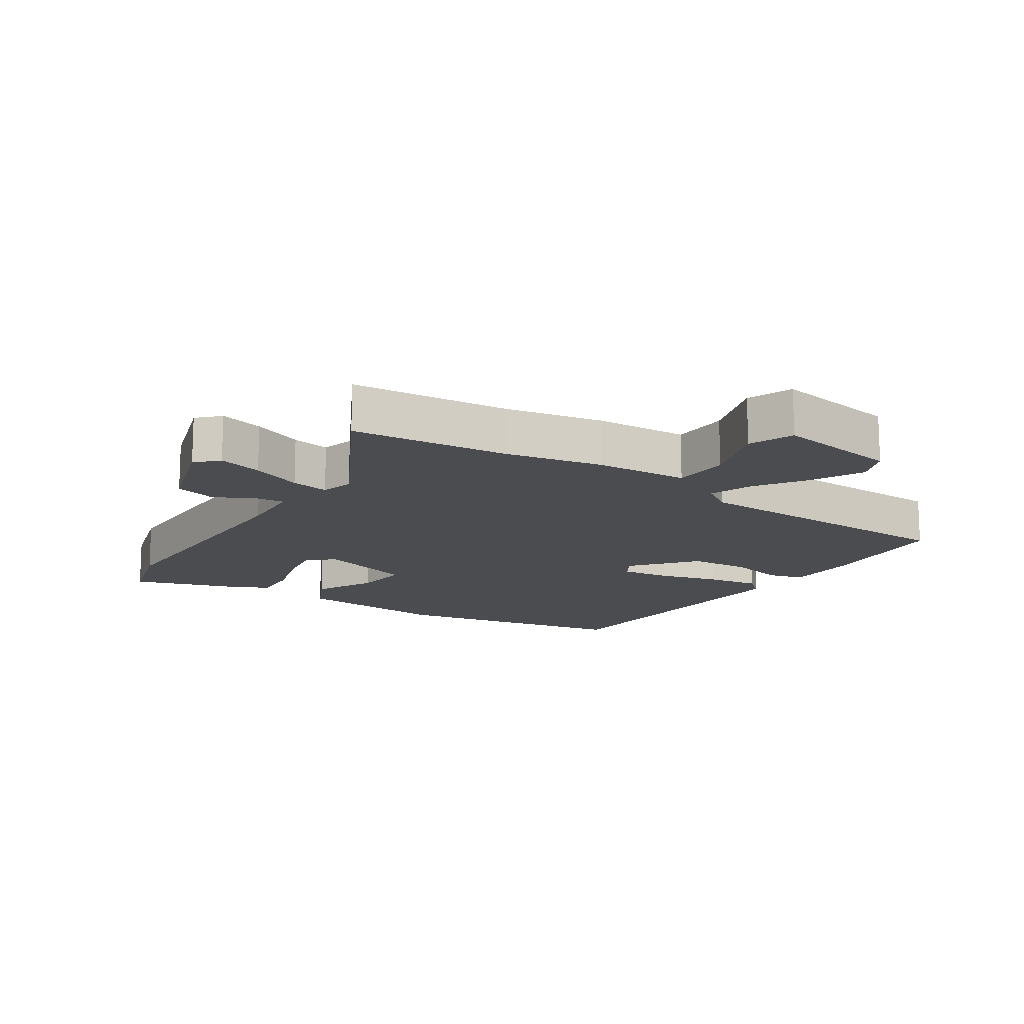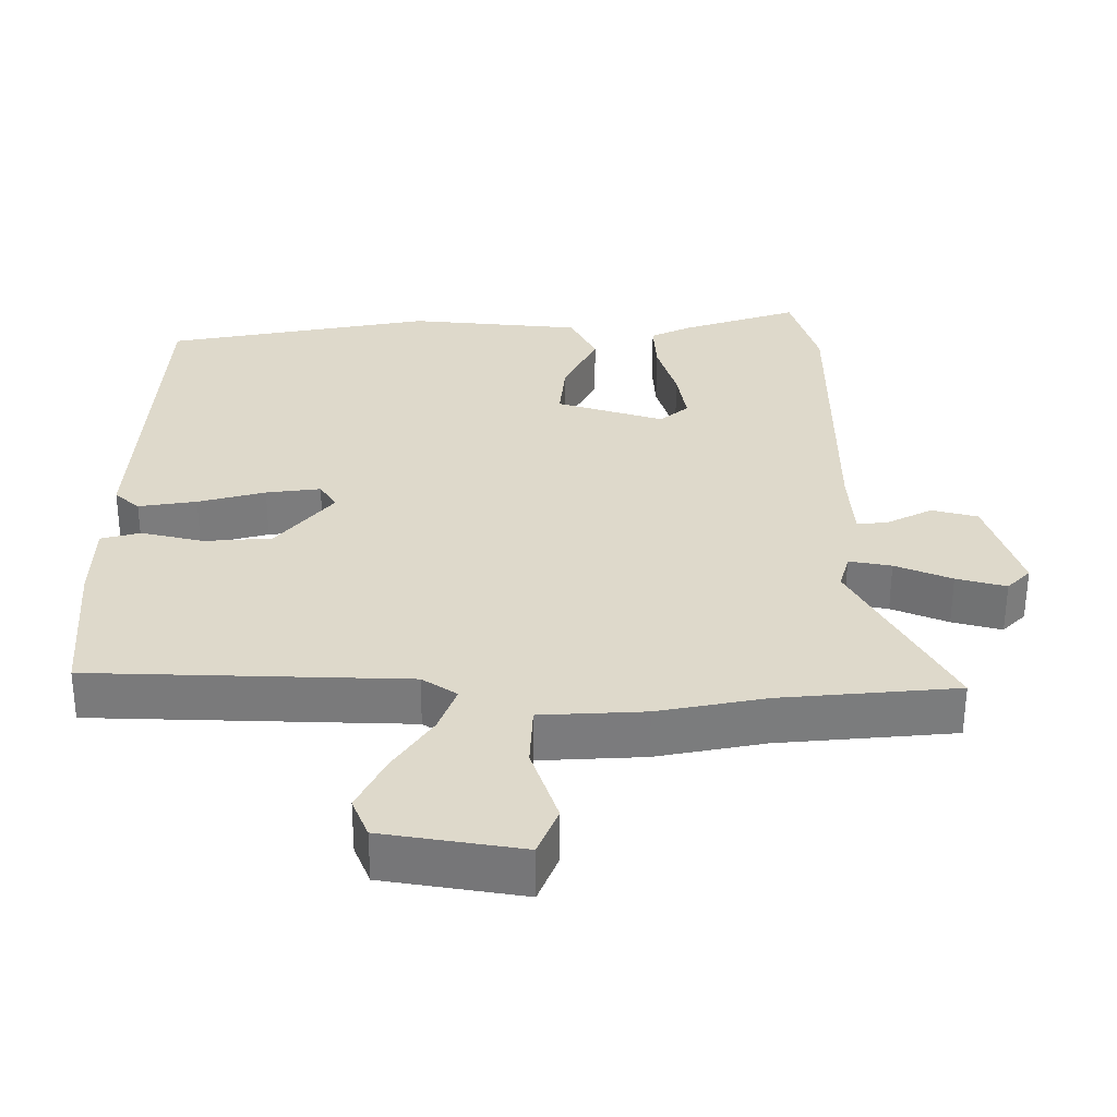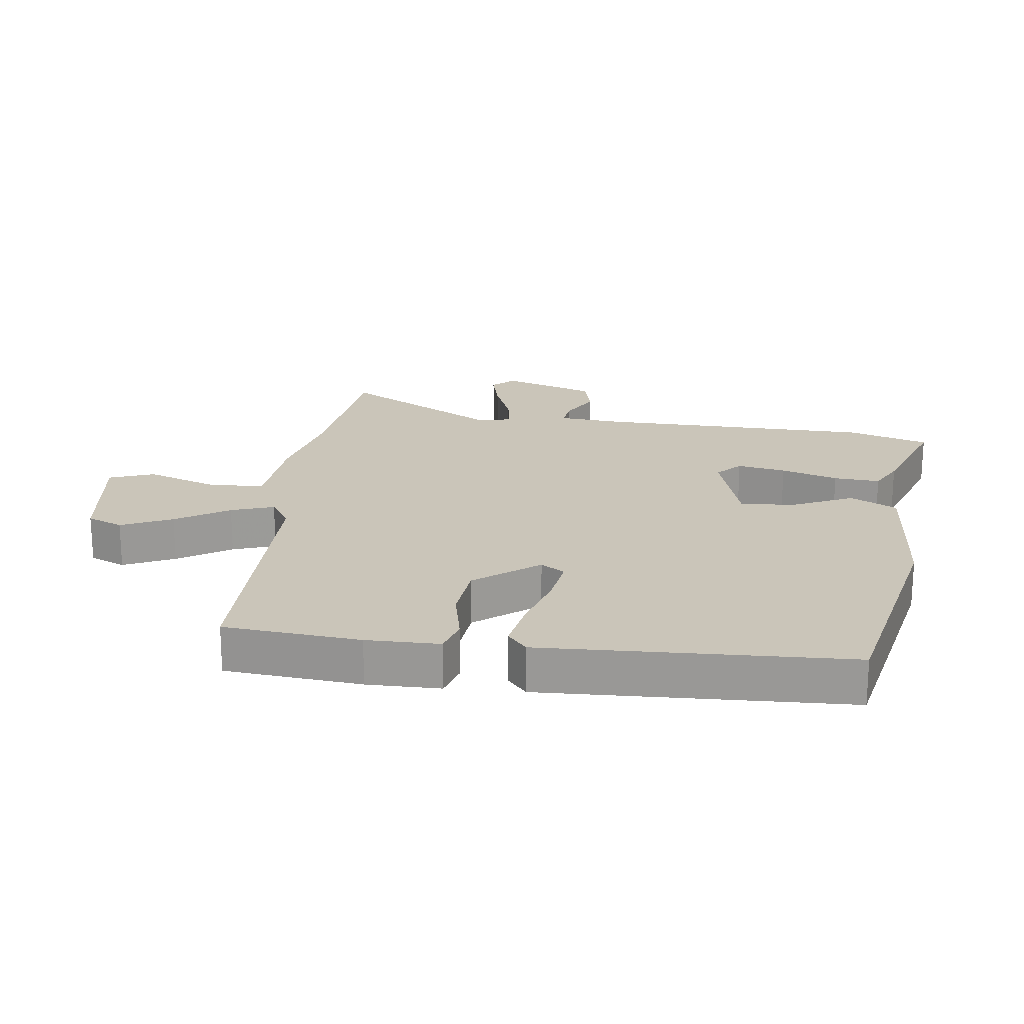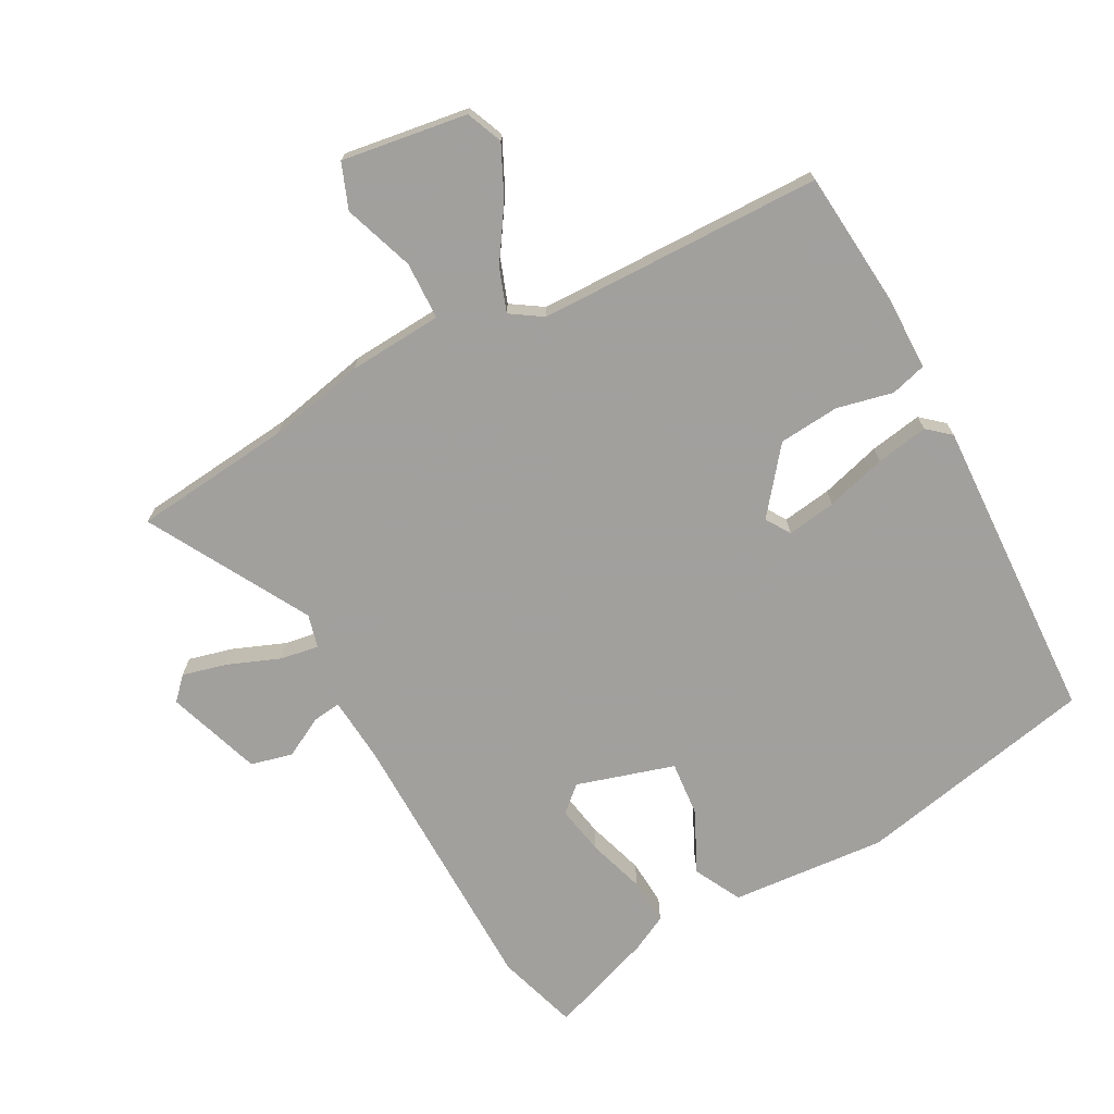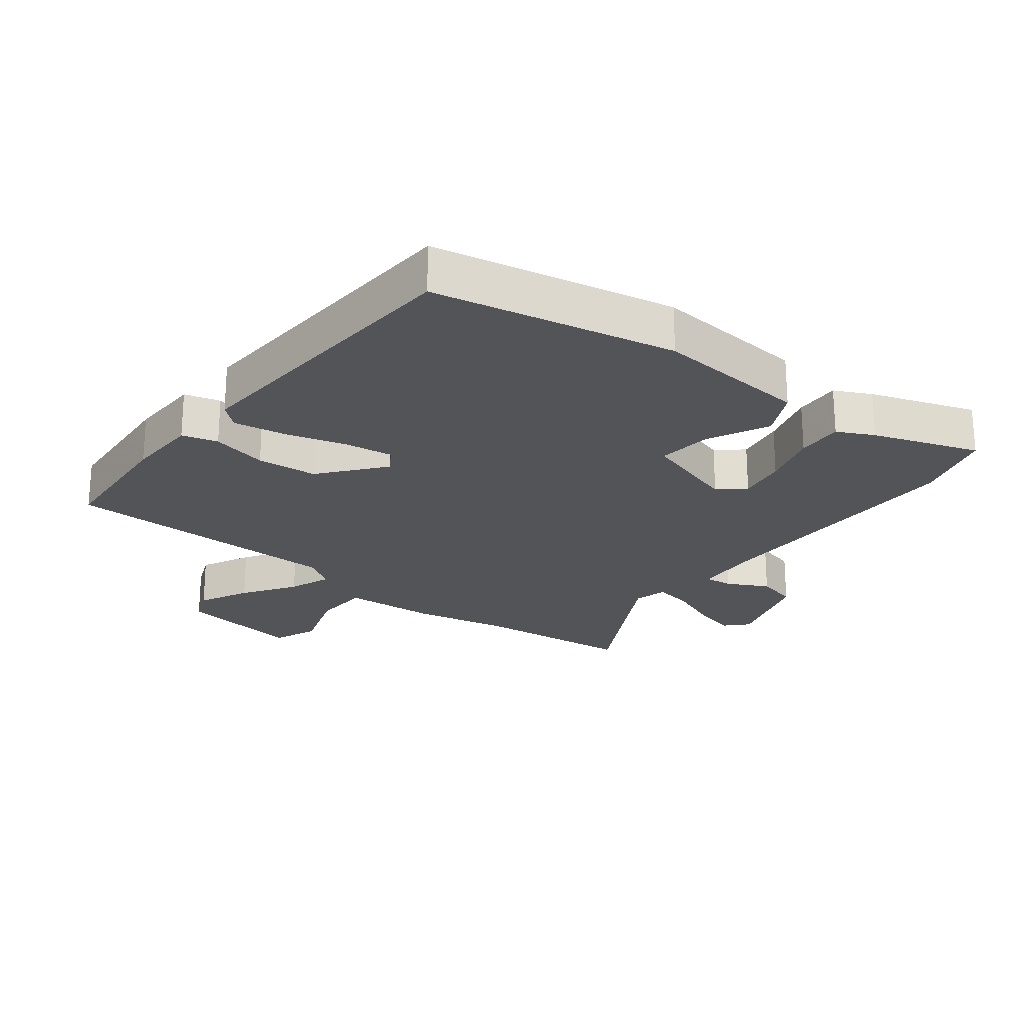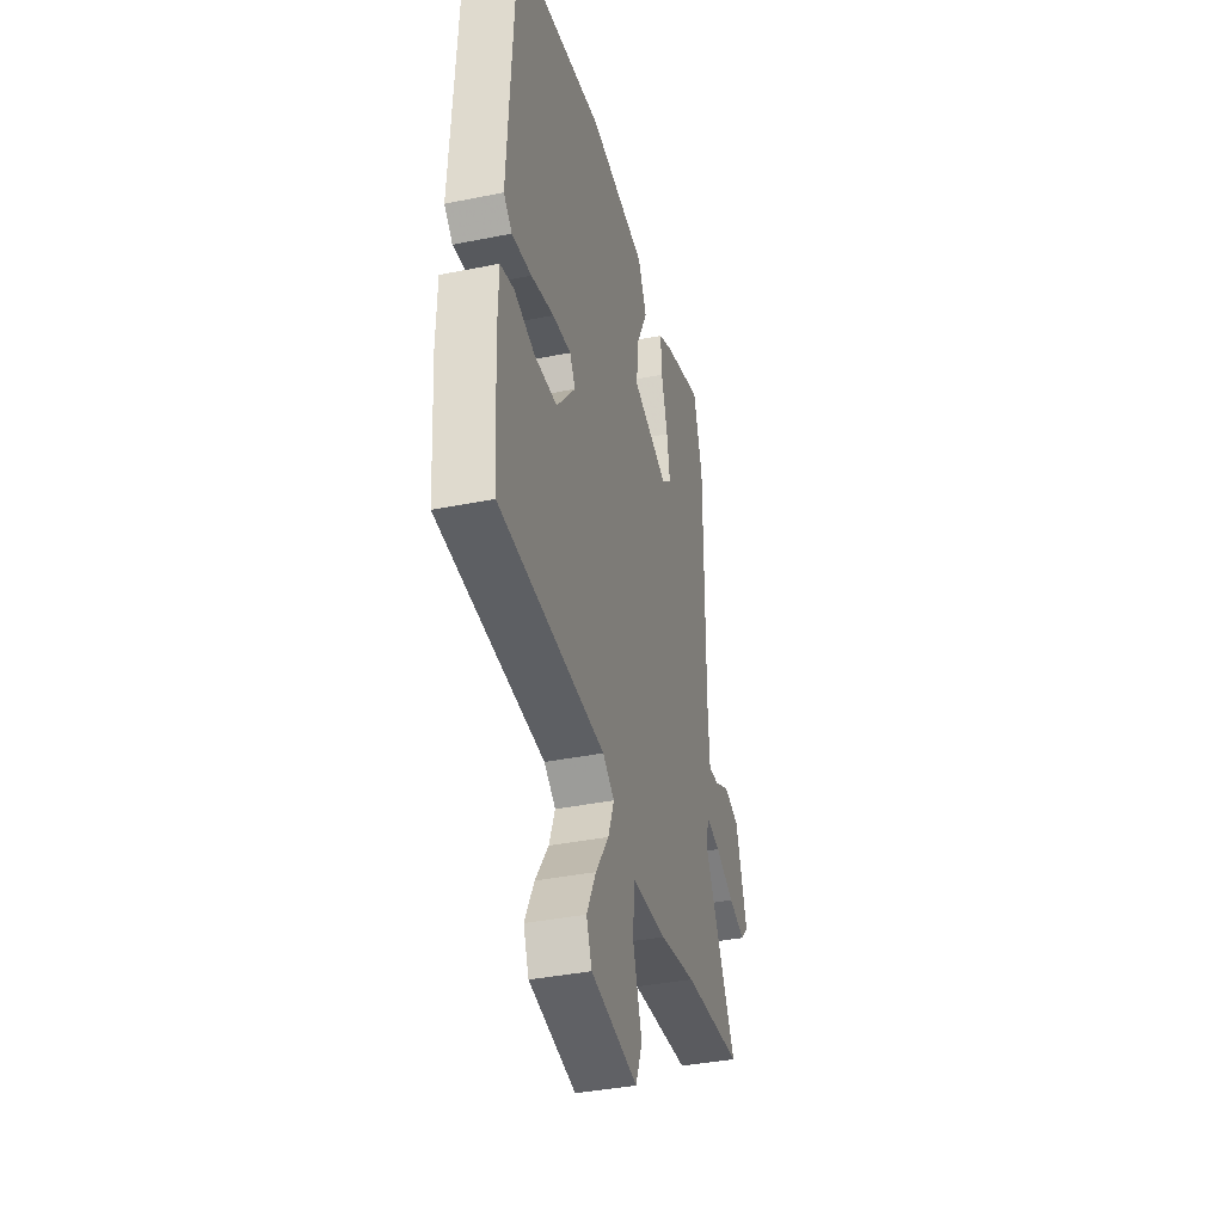
<metadata>
{"format":"obj","ext":"obj","renderer":"f3d","projection":"perspective","resolution":1024,"background":"white","views":[{"elev":-14.7,"azim":146.6,"up":"+Y"},{"elev":-58.3,"azim":-0.1,"up":"+Z"},{"elev":20.6,"azim":-81.6,"up":"+Y"},{"elev":-71.7,"azim":-150.9,"up":"+Y"},{"elev":-23.0,"azim":-37.6,"up":"+Y"},{"elev":-38.4,"azim":-75.7,"up":"+Z"}]}
</metadata>
<code>
v -0.516 0.07 -0.458
v -0.532 0.07 -0.243
v -0.529 0.07 -0.128
v -0.473 0.07 -0.113
v -0.385 0.07 -0.134
v -0.29 0.07 -0.127
v -0.21 0.07 -0.029
v -0.234 0.07 0.009
v -0.311 0.07 -0.001
v -0.406 0.07 -0.027
v -0.488 0.07 -0.04
v -0.523 0.07 -0.009
v -0.495 0.07 0.472
v -0.117 0.07 0.544
v 0.126 0.07 0.521
v 0.163 0.07 0.447
v 0.116 0.07 0.352
v 0.107 0.07 0.266
v 0.259 0.07 0.218
v 0.299 0.07 0.253
v 0.286 0.07 0.33
v 0.259 0.07 0.42
v 0.255 0.07 0.493
v 0.312 0.07 0.521
v 0.477 0.07 0.577
v 0.515 0.07 0.449
v 0.515 0.07 0.017
v 0.522 0.07 -0.086
v 0.566 0.07 -0.081
v 0.63 0.07 -0.048
v 0.695 0.07 -0.065
v 0.743 0.07 -0.214
v 0.71 0.07 -0.248
v 0.64 0.07 -0.229
v 0.56 0.07 -0.196
v 0.5 0.07 -0.185
v 0.486 0.07 -0.237
v 0.623 0.07 -0.489
v 0.374 0.07 -0.512
v 0.221 0.07 -0.542
v 0.074 0.07 -0.55
v 0.07 0.07 -0.64
v 0.107 0.07 -0.751
v 0.079 0.07 -0.821
v -0.117 0.07 -0.789
v -0.14 0.07 -0.732
v -0.101 0.07 -0.653
v -0.046 0.07 -0.571
v -0.021 0.07 -0.504
v -0.07 0.07 -0.471
v -0.516 0 -0.458
v -0.532 0 -0.243
v -0.529 0 -0.128
v -0.473 0 -0.113
v -0.385 0 -0.134
v -0.29 0 -0.127
v -0.21 0 -0.029
v -0.234 0 0.009
v -0.311 0 -0.001
v -0.406 0 -0.027
v -0.488 0 -0.04
v -0.523 0 -0.009
v -0.495 0 0.472
v -0.117 0 0.544
v 0.126 0 0.521
v 0.163 0 0.447
v 0.116 0 0.352
v 0.107 0 0.266
v 0.259 0 0.218
v 0.299 0 0.253
v 0.286 0 0.33
v 0.259 0 0.42
v 0.255 0 0.493
v 0.312 0 0.521
v 0.477 0 0.577
v 0.515 0 0.449
v 0.515 0 0.017
v 0.522 0 -0.086
v 0.566 0 -0.081
v 0.63 0 -0.048
v 0.695 0 -0.065
v 0.743 0 -0.214
v 0.71 0 -0.248
v 0.64 0 -0.229
v 0.56 0 -0.196
v 0.5 0 -0.185
v 0.486 0 -0.237
v 0.623 0 -0.489
v 0.374 0 -0.512
v 0.221 0 -0.542
v 0.074 0 -0.55
v 0.07 0 -0.64
v 0.107 0 -0.751
v 0.079 0 -0.821
v -0.117 0 -0.789
v -0.14 0 -0.732
v -0.101 0 -0.653
v -0.046 0 -0.571
v -0.021 0 -0.504
v -0.07 0 -0.471
f 45 46 47 48
f 45 48 49
f 42 43 44 45
f 41 42 45 49
f 39 40 41 49
f 37 38 39 49
f 36 37 49 50
f 32 33 34 35
f 32 35 36
f 29 30 31 32
f 28 29 32 36
f 27 28 36 50
f 21 22 23 24
f 20 21 24 25
f 14 15 16 17
f 14 17 18
f 13 14 18
f 12 13 18
f 9 10 11 12
f 8 9 12 18
f 7 8 18 19
f 2 3 4 5
f 2 5 6
f 1 2 6
f 20 25 26 27
f 19 20 27 50
f 7 19 50
f 1 6 7 50
f 98 97 96 95
f 99 98 95
f 95 94 93 92
f 99 95 92 91
f 99 91 90 89
f 99 89 88 87
f 100 99 87 86
f 85 84 83 82
f 86 85 82
f 82 81 80 79
f 86 82 79 78
f 100 86 78 77
f 74 73 72 71
f 75 74 71 70
f 67 66 65 64
f 68 67 64
f 68 64 63
f 68 63 62
f 62 61 60 59
f 68 62 59 58
f 69 68 58 57
f 55 54 53 52
f 56 55 52
f 56 52 51
f 77 76 75 70
f 100 77 70 69
f 100 69 57
f 100 57 56 51
f 1 51 52 2
f 2 52 53 3
f 3 53 54 4
f 4 54 55 5
f 5 55 56 6
f 6 56 57 7
f 7 57 58 8
f 8 58 59 9
f 9 59 60 10
f 10 60 61 11
f 11 61 62 12
f 12 62 63 13
f 13 63 64 14
f 14 64 65 15
f 15 65 66 16
f 16 66 67 17
f 17 67 68 18
f 18 68 69 19
f 19 69 70 20
f 20 70 71 21
f 21 71 72 22
f 22 72 73 23
f 23 73 74 24
f 24 74 75 25
f 25 75 76 26
f 26 76 77 27
f 27 77 78 28
f 28 78 79 29
f 29 79 80 30
f 30 80 81 31
f 31 81 82 32
f 32 82 83 33
f 33 83 84 34
f 34 84 85 35
f 35 85 86 36
f 36 86 87 37
f 37 87 88 38
f 38 88 89 39
f 39 89 90 40
f 40 90 91 41
f 41 91 92 42
f 42 92 93 43
f 43 93 94 44
f 44 94 95 45
f 45 95 96 46
f 46 96 97 47
f 47 97 98 48
f 48 98 99 49
f 49 99 100 50
f 50 100 51 1

</code>
